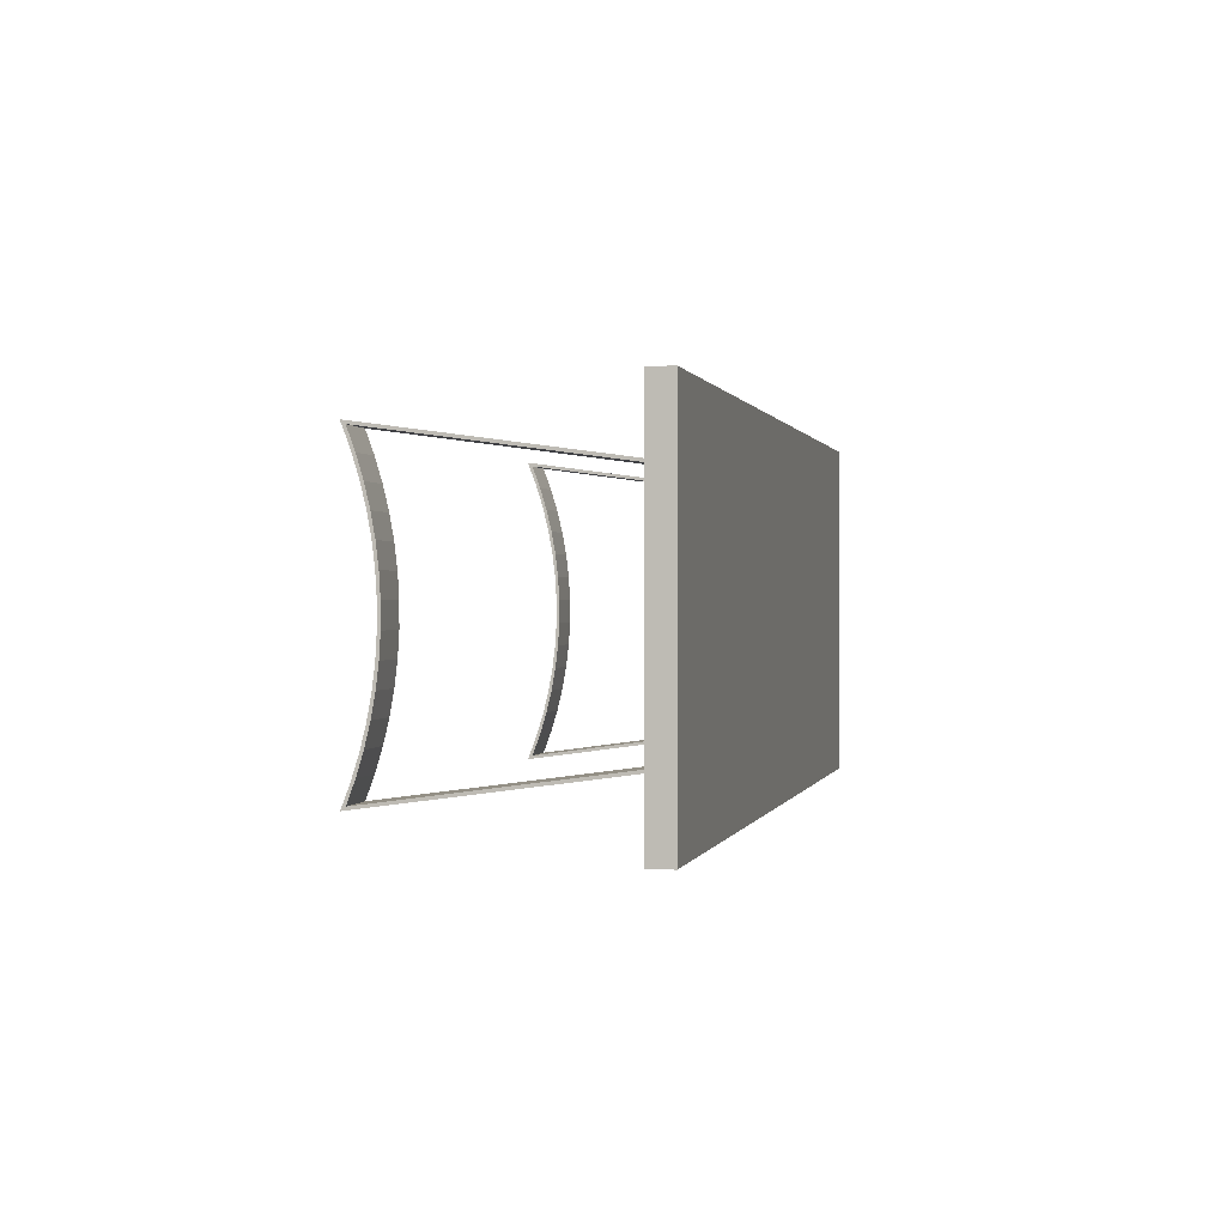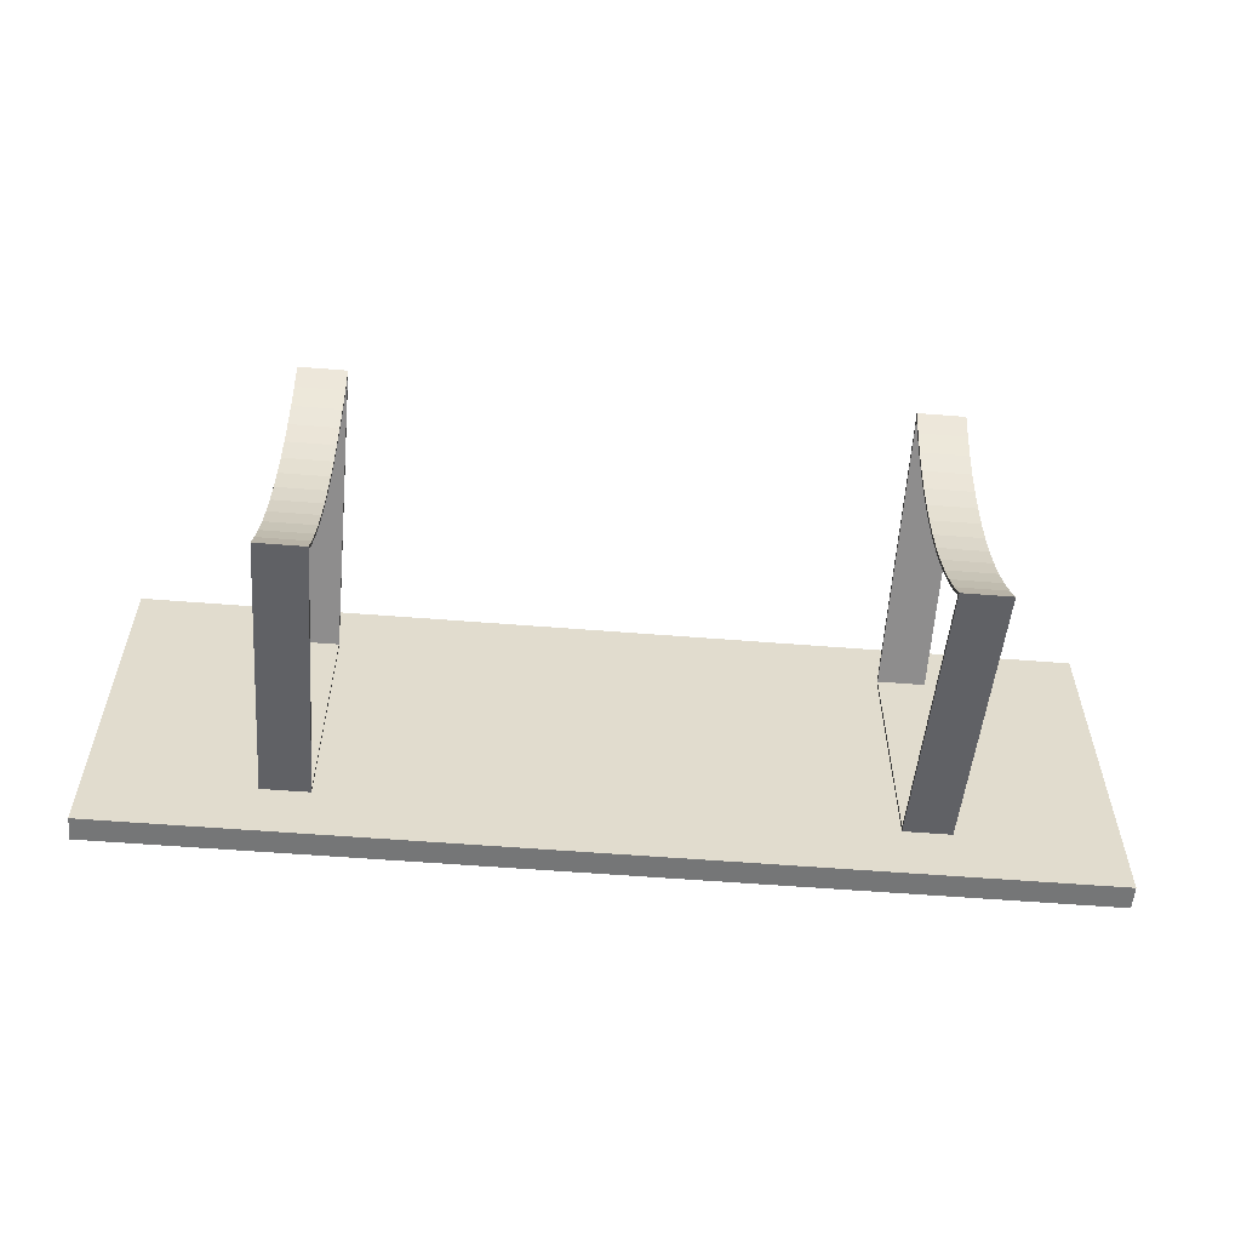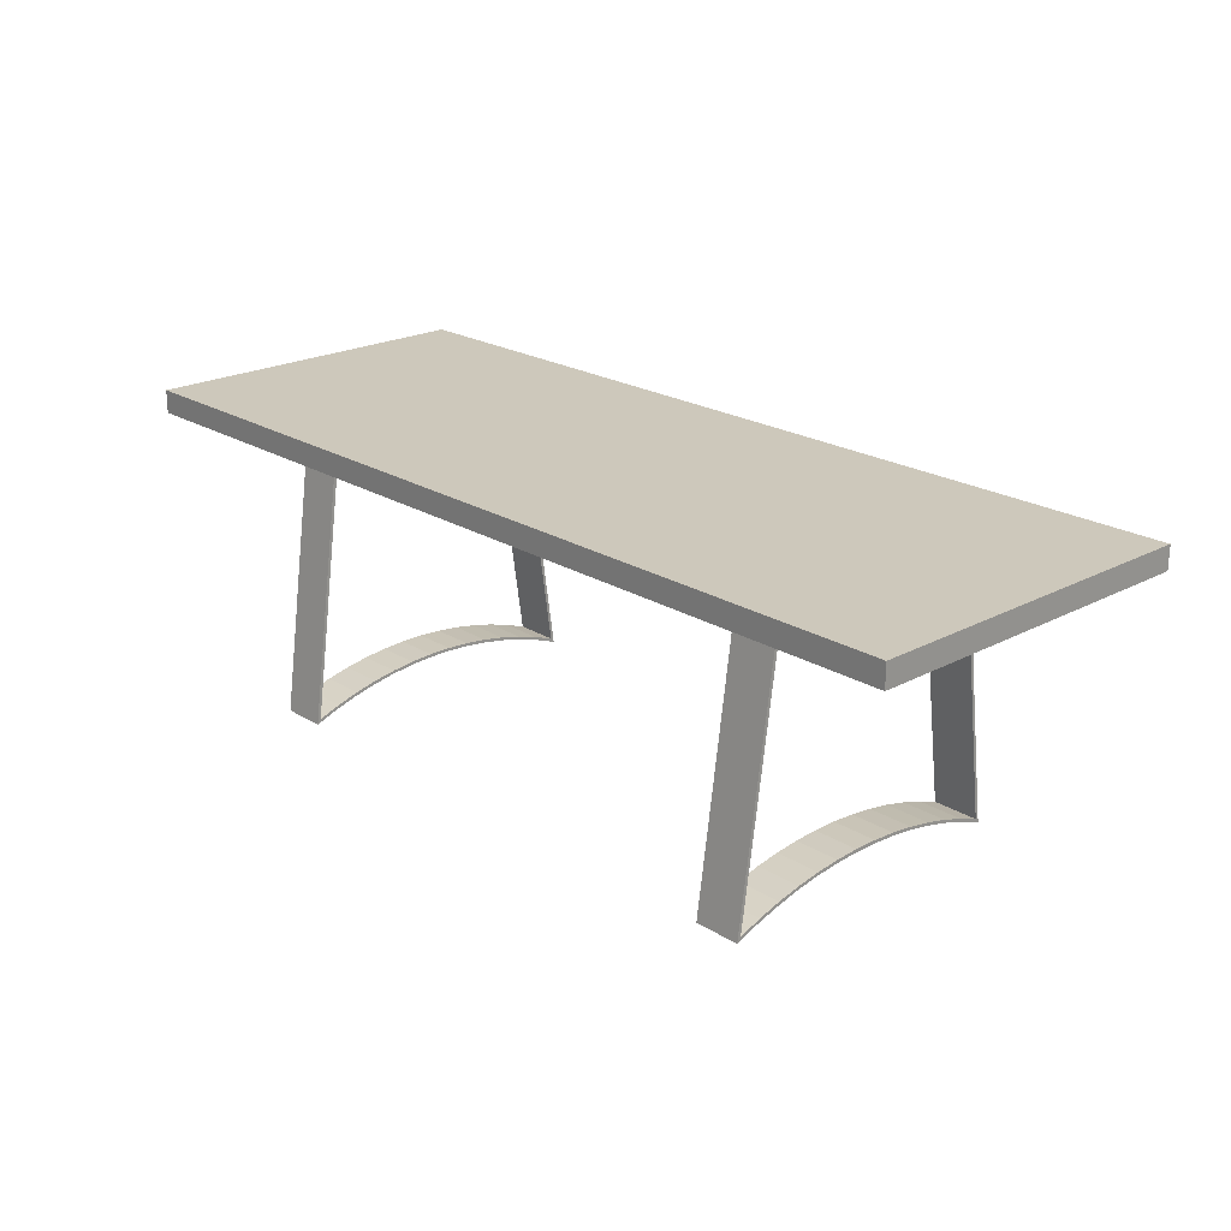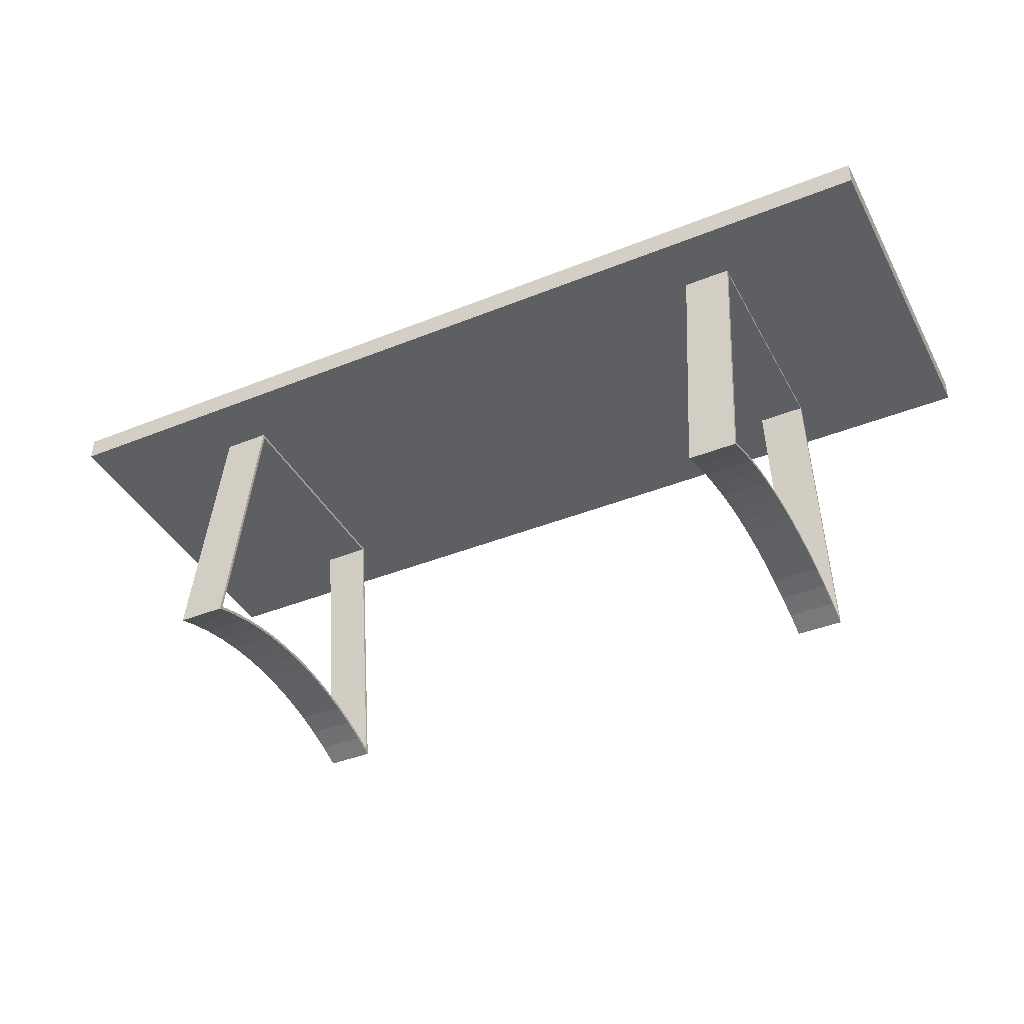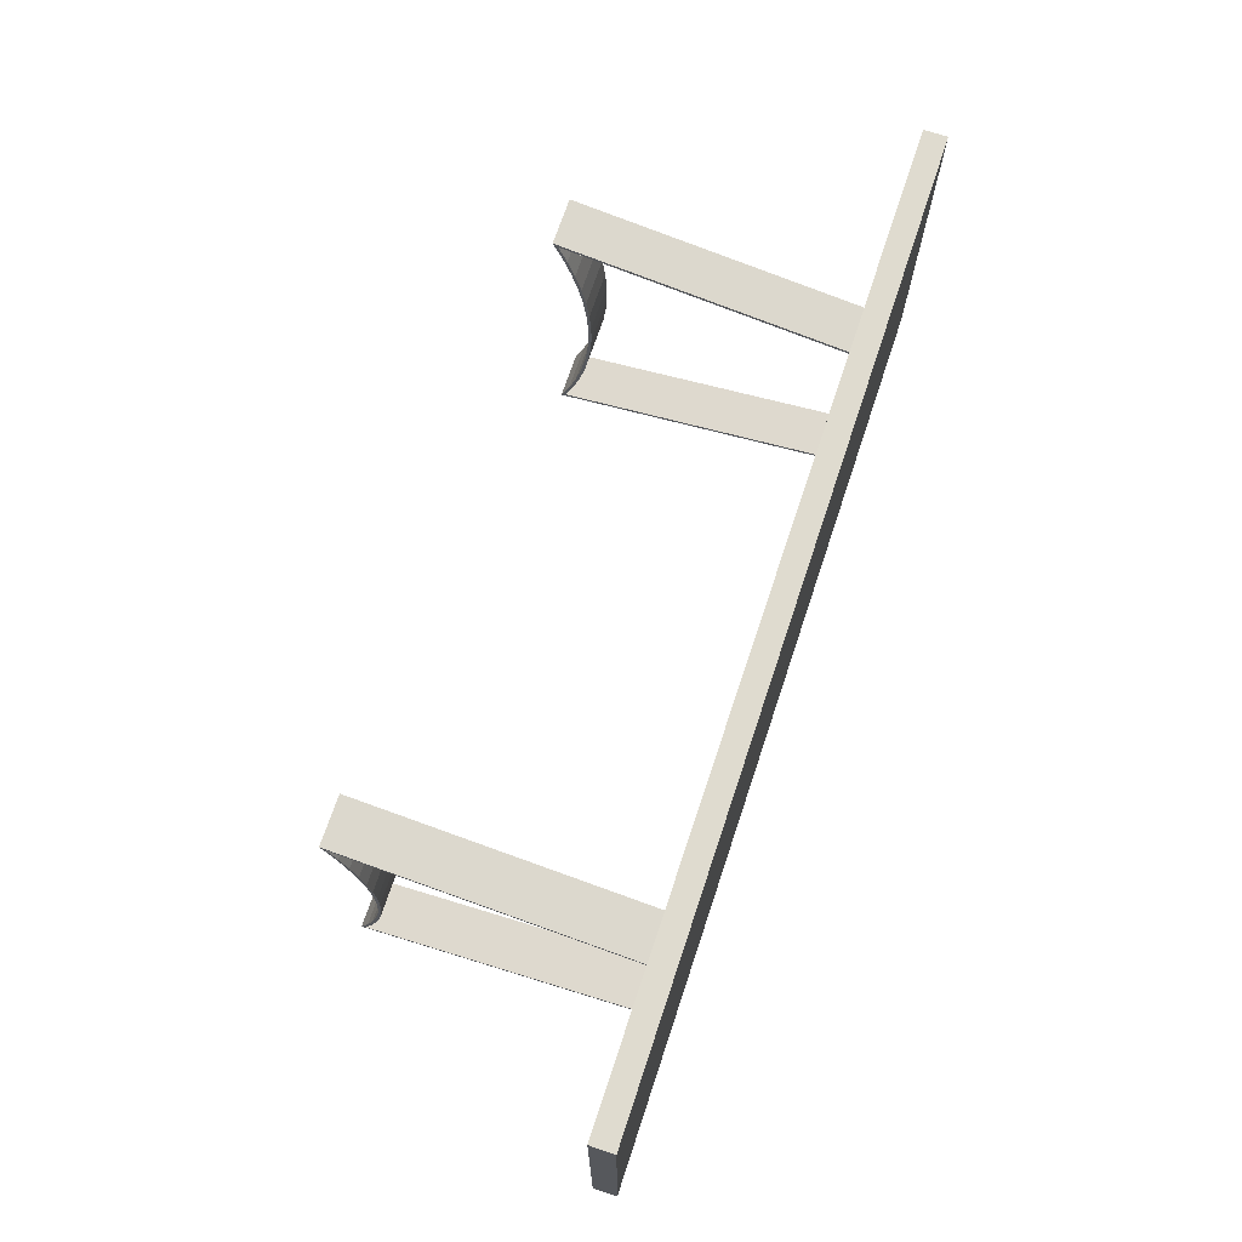
<metadata>
{"format":"obj","ext":"obj","renderer":"f3d","projection":"perspective","resolution":1024,"background":"white","views":[{"elev":0.4,"azim":102.8,"up":"+Z"},{"elev":-56.7,"azim":-4.8,"up":"+Z"},{"elev":22.0,"azim":47.0,"up":"+Y"},{"elev":-40.4,"azim":26.3,"up":"+Y"},{"elev":70.5,"azim":108.4,"up":"+Z"}]}
</metadata>
<code>
v 0.4479 0.2266 -0.168
v 0.4479 0.2042 0.168
v 0.4479 0.2042 -0.168
v 0.4479 0.2266 0.168
v -0.4479 0.2042 0.168
v -0.4479 0.2266 -0.168
v -0.4479 0.2042 -0.168
v -0.4479 0.2266 0.168
v 0.2538 -0.0561 -0.1273
v 0.2538 -0.05979 -0.1456
v 0.2538 -0.06451 -0.1493
v 0.2538 -0.05187 -0.1241
v 0.2538 0.2042 -0.112
v 0.2986 -0.06451 -0.1493
v 0.2538 -0.04906 -0.1048
v 0.2986 -0.05187 -0.1241
v 0.2538 0.2012 -0.1094
v 0.2986 -0.0561 -0.1273
v 0.2538 -0.04523 -0.1021
v 0.2986 -0.05979 -0.1456
v 0.2986 -0.04523 -0.1021
v 0.2986 0.2012 -0.1094
v 0.2538 0.2042 0.112
v 0.2986 0.2042 -0.112
v 0.2986 -0.04906 -0.1048
v 0.2538 -0.04338 -0.0819
v 0.2538 0.2012 0.1094
v 0.2986 0.2042 0.112
v 0.2538 -0.03989 -0.07979
v 0.2986 -0.03989 -0.07979
v 0.2986 -0.04338 -0.0819
v 0.2986 0.2012 0.1094
v 0.2538 -0.05979 0.1456
v 0.2538 -0.06451 0.1493
v 0.2538 -0.03911 -0.05871
v 0.2986 -0.05979 0.1456
v 0.2986 -0.06451 0.1493
v 0.2538 -0.03587 -0.05719
v 0.2986 -0.03587 -0.05719
v 0.2986 -0.03911 -0.05871
v 0.2538 -0.05187 0.1241
v 0.2538 -0.0561 0.1273
v 0.2986 -0.0561 0.1273
v 0.2538 -0.03626 -0.03531
v 0.2986 -0.05187 0.1241
v 0.2538 -0.03318 -0.03439
v 0.2986 -0.03318 -0.03439
v 0.2986 -0.03626 -0.03531
v 0.2538 -0.04523 0.1021
v 0.2538 -0.04906 0.1048
v 0.2986 -0.04906 0.1048
v 0.2538 -0.03483 -0.01179
v 0.2986 -0.04523 0.1021
v 0.2538 -0.03183 -0.01148
v 0.2986 -0.03183 -0.01148
v 0.2986 -0.03483 -0.01179
v 0.2538 -0.03989 0.07979
v 0.2538 -0.04338 0.0819
v 0.2986 -0.04338 0.0819
v 0.2538 -0.03483 0.01179
v 0.2986 -0.03989 0.07979
v 0.2538 -0.03183 0.01148
v 0.2986 -0.03183 0.01148
v 0.2986 -0.03483 0.01179
v 0.2538 -0.03587 0.05719
v 0.2538 -0.03911 0.05871
v 0.2986 -0.03911 0.05871
v 0.2538 -0.03318 0.03439
v 0.2986 -0.03587 0.05719
v 0.2538 -0.03626 0.03531
v 0.2986 -0.03318 0.03439
v 0.2986 -0.03626 0.03531
v -0.2538 0.2042 -0.112
v -0.2538 -0.05979 -0.1456
v -0.2538 -0.06451 -0.1493
v -0.2538 0.2012 -0.1094
v -0.2538 -0.0561 -0.1273
v -0.2986 0.2042 -0.112
v -0.2538 0.2042 0.112
v -0.2986 -0.05979 -0.1456
v -0.2538 -0.05187 -0.1241
v -0.2986 -0.0561 -0.1273
v -0.2986 -0.06451 -0.1493
v -0.2538 0.2012 0.1094
v -0.2986 0.2012 -0.1094
v -0.2538 -0.04906 -0.1048
v -0.2986 -0.04906 -0.1048
v -0.2986 0.2042 0.112
v -0.2538 -0.05979 0.1456
v -0.2986 0.2012 0.1094
v -0.2986 -0.05187 -0.1241
v -0.2538 -0.04523 -0.1021
v -0.2986 -0.06451 0.1493
v -0.2538 -0.06451 0.1493
v -0.2538 -0.04338 -0.0819
v -0.2986 -0.04338 -0.0819
v -0.2986 -0.04523 -0.1021
v -0.2986 -0.05979 0.1456
v -0.2538 -0.0561 0.1273
v -0.2538 -0.03989 -0.07979
v -0.2986 -0.0561 0.1273
v -0.2538 -0.05187 0.1241
v -0.2986 -0.05187 0.1241
v -0.2538 -0.03911 -0.05871
v -0.2986 -0.03911 -0.05871
v -0.2986 -0.03989 -0.07979
v -0.2538 -0.04906 0.1048
v -0.2538 -0.03587 -0.05719
v -0.2986 -0.04906 0.1048
v -0.2538 -0.04523 0.1021
v -0.2986 -0.04523 0.1021
v -0.2538 -0.03626 -0.03531
v -0.2986 -0.03626 -0.03531
v -0.2986 -0.03587 -0.05719
v -0.2538 -0.04338 0.0819
v -0.2538 -0.03318 -0.03439
v -0.2986 -0.04338 0.0819
v -0.2538 -0.03989 0.07979
v -0.2986 -0.03989 0.07979
v -0.2538 -0.03483 -0.01179
v -0.2986 -0.03483 -0.01179
v -0.2986 -0.03318 -0.03439
v -0.2538 -0.03911 0.05871
v -0.2538 -0.03183 -0.01148
v -0.2986 -0.03911 0.05871
v -0.2538 -0.03587 0.05719
v -0.2986 -0.03587 0.05719
v -0.2538 -0.03483 0.01179
v -0.2986 -0.03483 0.01179
v -0.2986 -0.03183 -0.01148
v -0.2538 -0.03626 0.03531
v -0.2538 -0.03183 0.01148
v -0.2986 -0.03626 0.03531
v -0.2538 -0.03318 0.03439
v -0.2986 -0.03318 0.03439
v -0.2986 -0.03183 0.01148
g mesh1_mesh1-geometry
f 1 2 3
f 2 1 4
f 5 3 2
f 3 6 1
f 6 4 1
f 4 5 2
f 3 5 7
f 6 3 7
f 4 6 8
f 5 4 8
f 5 6 7
f 6 5 8
g mesh1_mesh1-geometry
f 3 2 1
f 4 1 2
f 2 3 5
f 1 6 3
f 1 4 6
f 2 5 4
f 7 5 3
f 7 3 6
f 8 6 4
f 8 4 5
f 7 6 5
f 8 5 6
g mesh2_mesh2-geometry
f 9 10 11
f 10 9 12
f 10 13 11
f 14 9 11
f 12 9 15
f 16 10 12
f 13 10 17
f 13 14 11
f 9 14 18
f 18 15 9
f 12 15 19
f 10 16 20
f 12 21 16
f 10 22 17
f 13 17 23
f 14 13 24
f 20 18 14
f 15 18 25
f 19 15 26
f 21 12 19
f 18 20 16
f 22 10 20
f 25 16 21
f 22 27 17
f 23 17 27
f 28 13 23
f 13 28 24
f 24 20 14
f 18 16 25
f 25 26 15
f 19 26 29
f 19 30 21
f 20 24 22
f 25 21 31
f 27 22 32
f 23 27 33
f 34 28 23
f 22 24 28
f 26 25 31
f 29 26 35
f 30 19 29
f 31 21 30
f 22 28 32
f 36 27 32
f 27 36 33
f 23 33 34
f 28 34 37
f 31 35 26
f 29 35 38
f 29 39 30
f 31 30 40
f 32 28 36
f 36 41 33
f 33 42 34
f 34 43 37
f 36 28 37
f 35 31 40
f 38 35 44
f 39 29 38
f 40 30 39
f 41 36 45
f 41 42 33
f 43 34 42
f 43 36 37
f 40 44 35
f 38 44 46
f 38 47 39
f 40 39 48
f 43 45 36
f 45 49 41
f 41 50 42
f 42 51 43
f 44 40 48
f 46 44 52
f 47 38 46
f 48 39 47
f 51 45 43
f 49 45 53
f 49 50 41
f 51 42 50
f 48 52 44
f 46 52 54
f 46 55 47
f 48 47 56
f 51 53 45
f 53 57 49
f 49 58 50
f 50 59 51
f 52 48 56
f 54 52 60
f 55 46 54
f 56 47 55
f 59 53 51
f 57 53 61
f 57 58 49
f 59 50 58
f 56 60 52
f 54 60 62
f 54 63 55
f 56 55 64
f 59 61 53
f 61 65 57
f 57 66 58
f 58 67 59
f 60 56 64
f 62 60 68
f 63 54 62
f 64 55 63
f 67 61 59
f 65 61 69
f 65 66 57
f 67 58 66
f 64 70 60
f 68 60 70
f 71 62 68
f 62 71 63
f 64 63 71
f 67 69 61
f 69 68 65
f 65 70 66
f 66 72 67
f 70 64 72
f 68 70 65
f 68 69 71
f 64 71 72
f 72 69 67
f 72 66 70
f 72 71 69
g mesh2_mesh2-geometry
f 11 10 9
f 12 9 10
f 11 13 10
f 11 9 14
f 15 9 12
f 12 10 16
f 17 10 13
f 11 14 13
f 18 14 9
f 9 15 18
f 19 15 12
f 20 16 10
f 16 21 12
f 17 22 10
f 23 17 13
f 24 13 14
f 14 18 20
f 25 18 15
f 26 15 19
f 19 12 21
f 16 20 18
f 20 10 22
f 21 16 25
f 17 27 22
f 27 17 23
f 23 13 28
f 24 28 13
f 14 20 24
f 25 16 18
f 15 26 25
f 29 26 19
f 21 30 19
f 22 24 20
f 31 21 25
f 32 22 27
f 33 27 23
f 23 28 34
f 28 24 22
f 31 25 26
f 35 26 29
f 29 19 30
f 30 21 31
f 32 28 22
f 32 27 36
f 33 36 27
f 34 33 23
f 37 34 28
f 26 35 31
f 38 35 29
f 30 39 29
f 40 30 31
f 36 28 32
f 33 41 36
f 34 42 33
f 37 43 34
f 37 28 36
f 40 31 35
f 44 35 38
f 38 29 39
f 39 30 40
f 45 36 41
f 33 42 41
f 42 34 43
f 37 36 43
f 35 44 40
f 46 44 38
f 39 47 38
f 48 39 40
f 36 45 43
f 41 49 45
f 42 50 41
f 43 51 42
f 48 40 44
f 52 44 46
f 46 38 47
f 47 39 48
f 43 45 51
f 53 45 49
f 41 50 49
f 50 42 51
f 44 52 48
f 54 52 46
f 47 55 46
f 56 47 48
f 45 53 51
f 49 57 53
f 50 58 49
f 51 59 50
f 56 48 52
f 60 52 54
f 54 46 55
f 55 47 56
f 51 53 59
f 61 53 57
f 49 58 57
f 58 50 59
f 52 60 56
f 62 60 54
f 55 63 54
f 64 55 56
f 53 61 59
f 57 65 61
f 58 66 57
f 59 67 58
f 64 56 60
f 68 60 62
f 62 54 63
f 63 55 64
f 59 61 67
f 69 61 65
f 57 66 65
f 66 58 67
f 60 70 64
f 70 60 68
f 68 62 71
f 63 71 62
f 71 63 64
f 61 69 67
f 65 68 69
f 66 70 65
f 67 72 66
f 72 64 70
f 65 70 68
f 71 69 68
f 72 71 64
f 67 69 72
f 70 66 72
f 69 71 72
g mesh3_mesh3-geometry
f 73 74 75
f 74 73 76
f 74 77 75
f 75 78 73
f 76 73 79
f 76 80 74
f 77 74 81
f 82 75 77
f 78 75 83
f 78 79 73
f 76 79 84
f 80 76 85
f 80 81 74
f 77 81 86
f 75 82 83
f 77 87 82
f 80 78 83
f 79 78 88
f 84 79 89
f 90 76 84
f 76 90 85
f 78 80 85
f 81 80 91
f 86 81 92
f 87 77 86
f 82 80 83
f 91 82 87
f 78 85 88
f 93 79 88
f 89 79 94
f 89 90 84
f 88 85 90
f 80 82 91
f 91 92 81
f 86 92 95
f 86 96 87
f 91 87 97
f 79 93 94
f 88 98 93
f 99 89 94
f 90 89 98
f 88 90 98
f 92 91 97
f 95 92 100
f 96 86 95
f 97 87 96
f 93 99 94
f 98 101 93
f 99 102 89
f 89 103 98
f 97 100 92
f 95 100 104
f 95 105 96
f 97 96 106
f 99 93 101
f 103 101 98
f 107 102 99
f 103 89 102
f 100 97 106
f 104 100 108
f 105 95 104
f 106 96 105
f 101 107 99
f 103 109 101
f 107 110 102
f 102 111 103
f 106 108 100
f 104 108 112
f 104 113 105
f 106 105 114
f 107 101 109
f 111 109 103
f 115 110 107
f 111 102 110
f 108 106 114
f 112 108 116
f 113 104 112
f 114 105 113
f 109 115 107
f 111 117 109
f 115 118 110
f 110 119 111
f 114 116 108
f 112 116 120
f 112 121 113
f 114 113 122
f 115 109 117
f 119 117 111
f 123 118 115
f 119 110 118
f 116 114 122
f 120 116 124
f 121 112 120
f 122 113 121
f 117 123 115
f 119 125 117
f 123 126 118
f 118 127 119
f 122 124 116
f 120 124 128
f 120 129 121
f 122 121 130
f 123 117 125
f 127 125 119
f 131 126 123
f 127 118 126
f 124 122 130
f 128 124 132
f 129 120 128
f 130 121 129
f 125 131 123
f 127 133 125
f 131 134 126
f 126 135 127
f 130 132 124
f 128 132 134
f 128 133 129
f 130 129 136
f 131 125 133
f 135 133 127
f 128 134 131
f 135 126 134
f 132 130 136
f 136 134 132
f 133 128 131
f 135 129 133
f 136 129 135
f 134 136 135
g mesh3_mesh3-geometry
f 75 74 73
f 76 73 74
f 75 77 74
f 73 78 75
f 79 73 76
f 74 80 76
f 81 74 77
f 77 75 82
f 83 75 78
f 73 79 78
f 84 79 76
f 85 76 80
f 74 81 80
f 86 81 77
f 83 82 75
f 82 87 77
f 83 78 80
f 88 78 79
f 89 79 84
f 84 76 90
f 85 90 76
f 85 80 78
f 91 80 81
f 92 81 86
f 86 77 87
f 83 80 82
f 87 82 91
f 88 85 78
f 88 79 93
f 94 79 89
f 84 90 89
f 90 85 88
f 91 82 80
f 81 92 91
f 95 92 86
f 87 96 86
f 97 87 91
f 94 93 79
f 93 98 88
f 94 89 99
f 98 89 90
f 98 90 88
f 97 91 92
f 100 92 95
f 95 86 96
f 96 87 97
f 94 99 93
f 93 101 98
f 89 102 99
f 98 103 89
f 92 100 97
f 104 100 95
f 96 105 95
f 106 96 97
f 101 93 99
f 98 101 103
f 99 102 107
f 102 89 103
f 106 97 100
f 108 100 104
f 104 95 105
f 105 96 106
f 99 107 101
f 101 109 103
f 102 110 107
f 103 111 102
f 100 108 106
f 112 108 104
f 105 113 104
f 114 105 106
f 109 101 107
f 103 109 111
f 107 110 115
f 110 102 111
f 114 106 108
f 116 108 112
f 112 104 113
f 113 105 114
f 107 115 109
f 109 117 111
f 110 118 115
f 111 119 110
f 108 116 114
f 120 116 112
f 113 121 112
f 122 113 114
f 117 109 115
f 111 117 119
f 115 118 123
f 118 110 119
f 122 114 116
f 124 116 120
f 120 112 121
f 121 113 122
f 115 123 117
f 117 125 119
f 118 126 123
f 119 127 118
f 116 124 122
f 128 124 120
f 121 129 120
f 130 121 122
f 125 117 123
f 119 125 127
f 123 126 131
f 126 118 127
f 130 122 124
f 132 124 128
f 128 120 129
f 129 121 130
f 123 131 125
f 125 133 127
f 126 134 131
f 127 135 126
f 124 132 130
f 134 132 128
f 129 133 128
f 136 129 130
f 133 125 131
f 127 133 135
f 131 134 128
f 134 126 135
f 136 130 132
f 132 134 136
f 131 128 133
f 133 129 135
f 135 129 136
f 135 136 134

</code>
